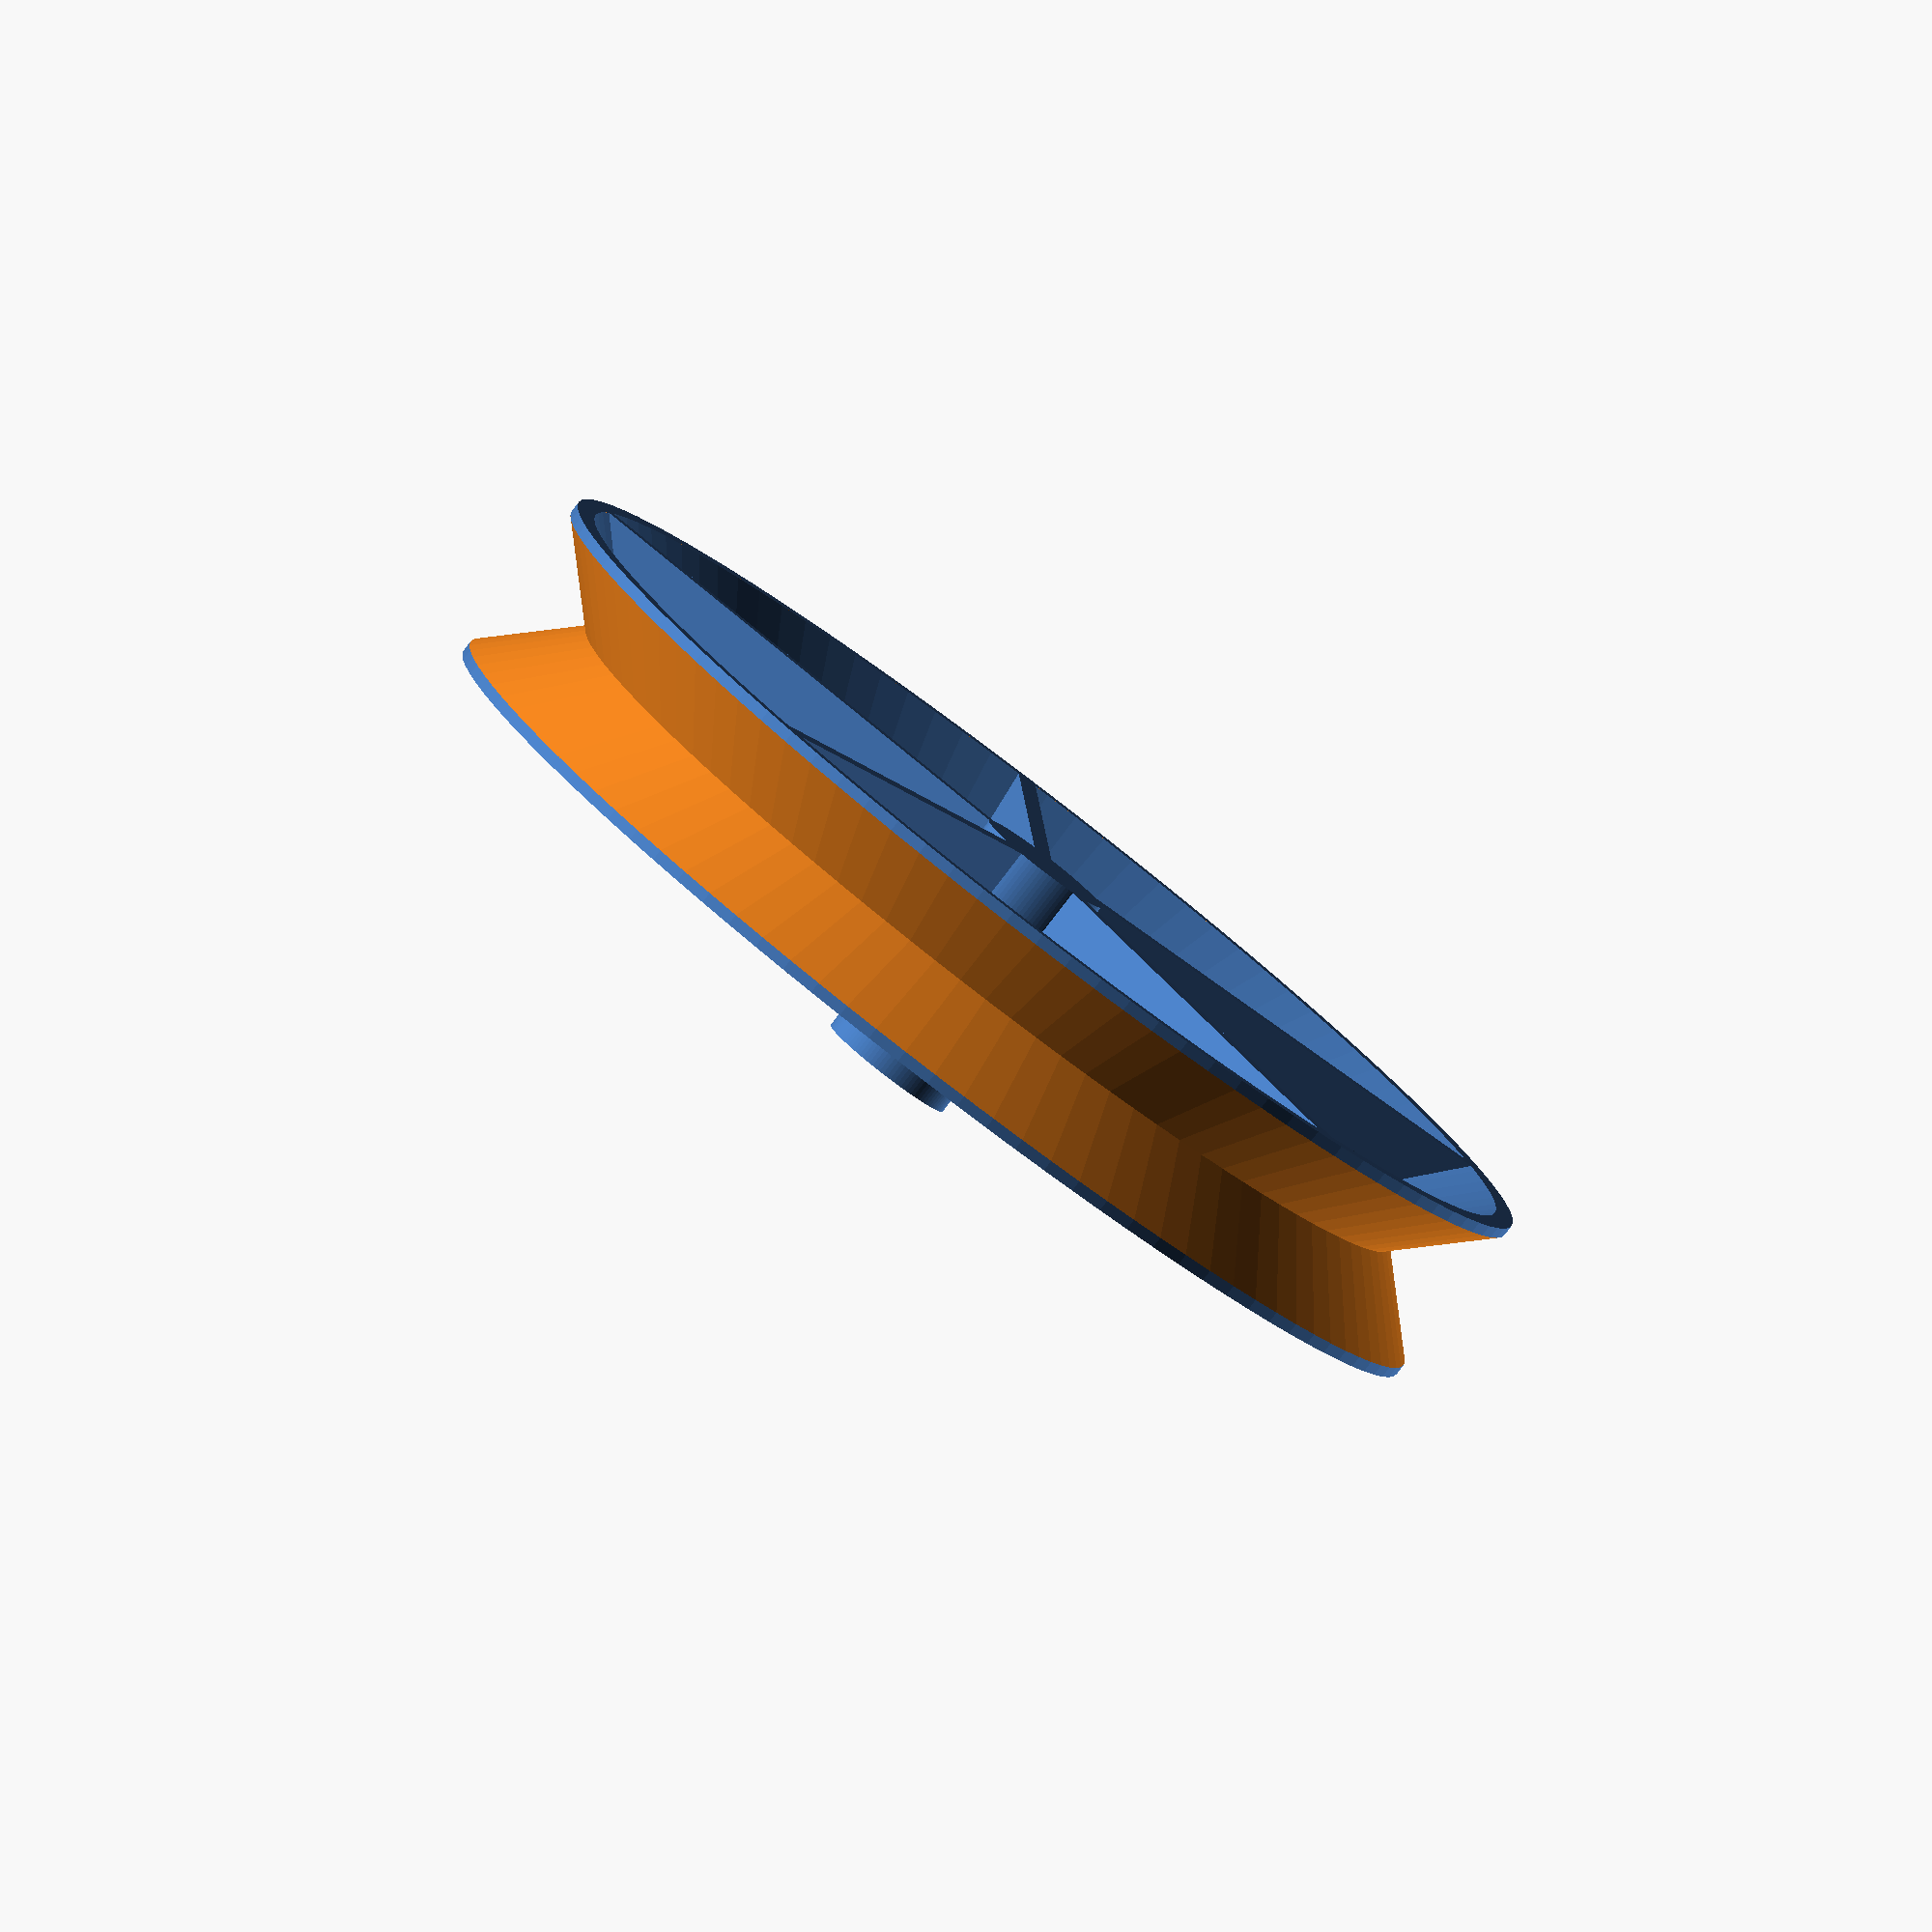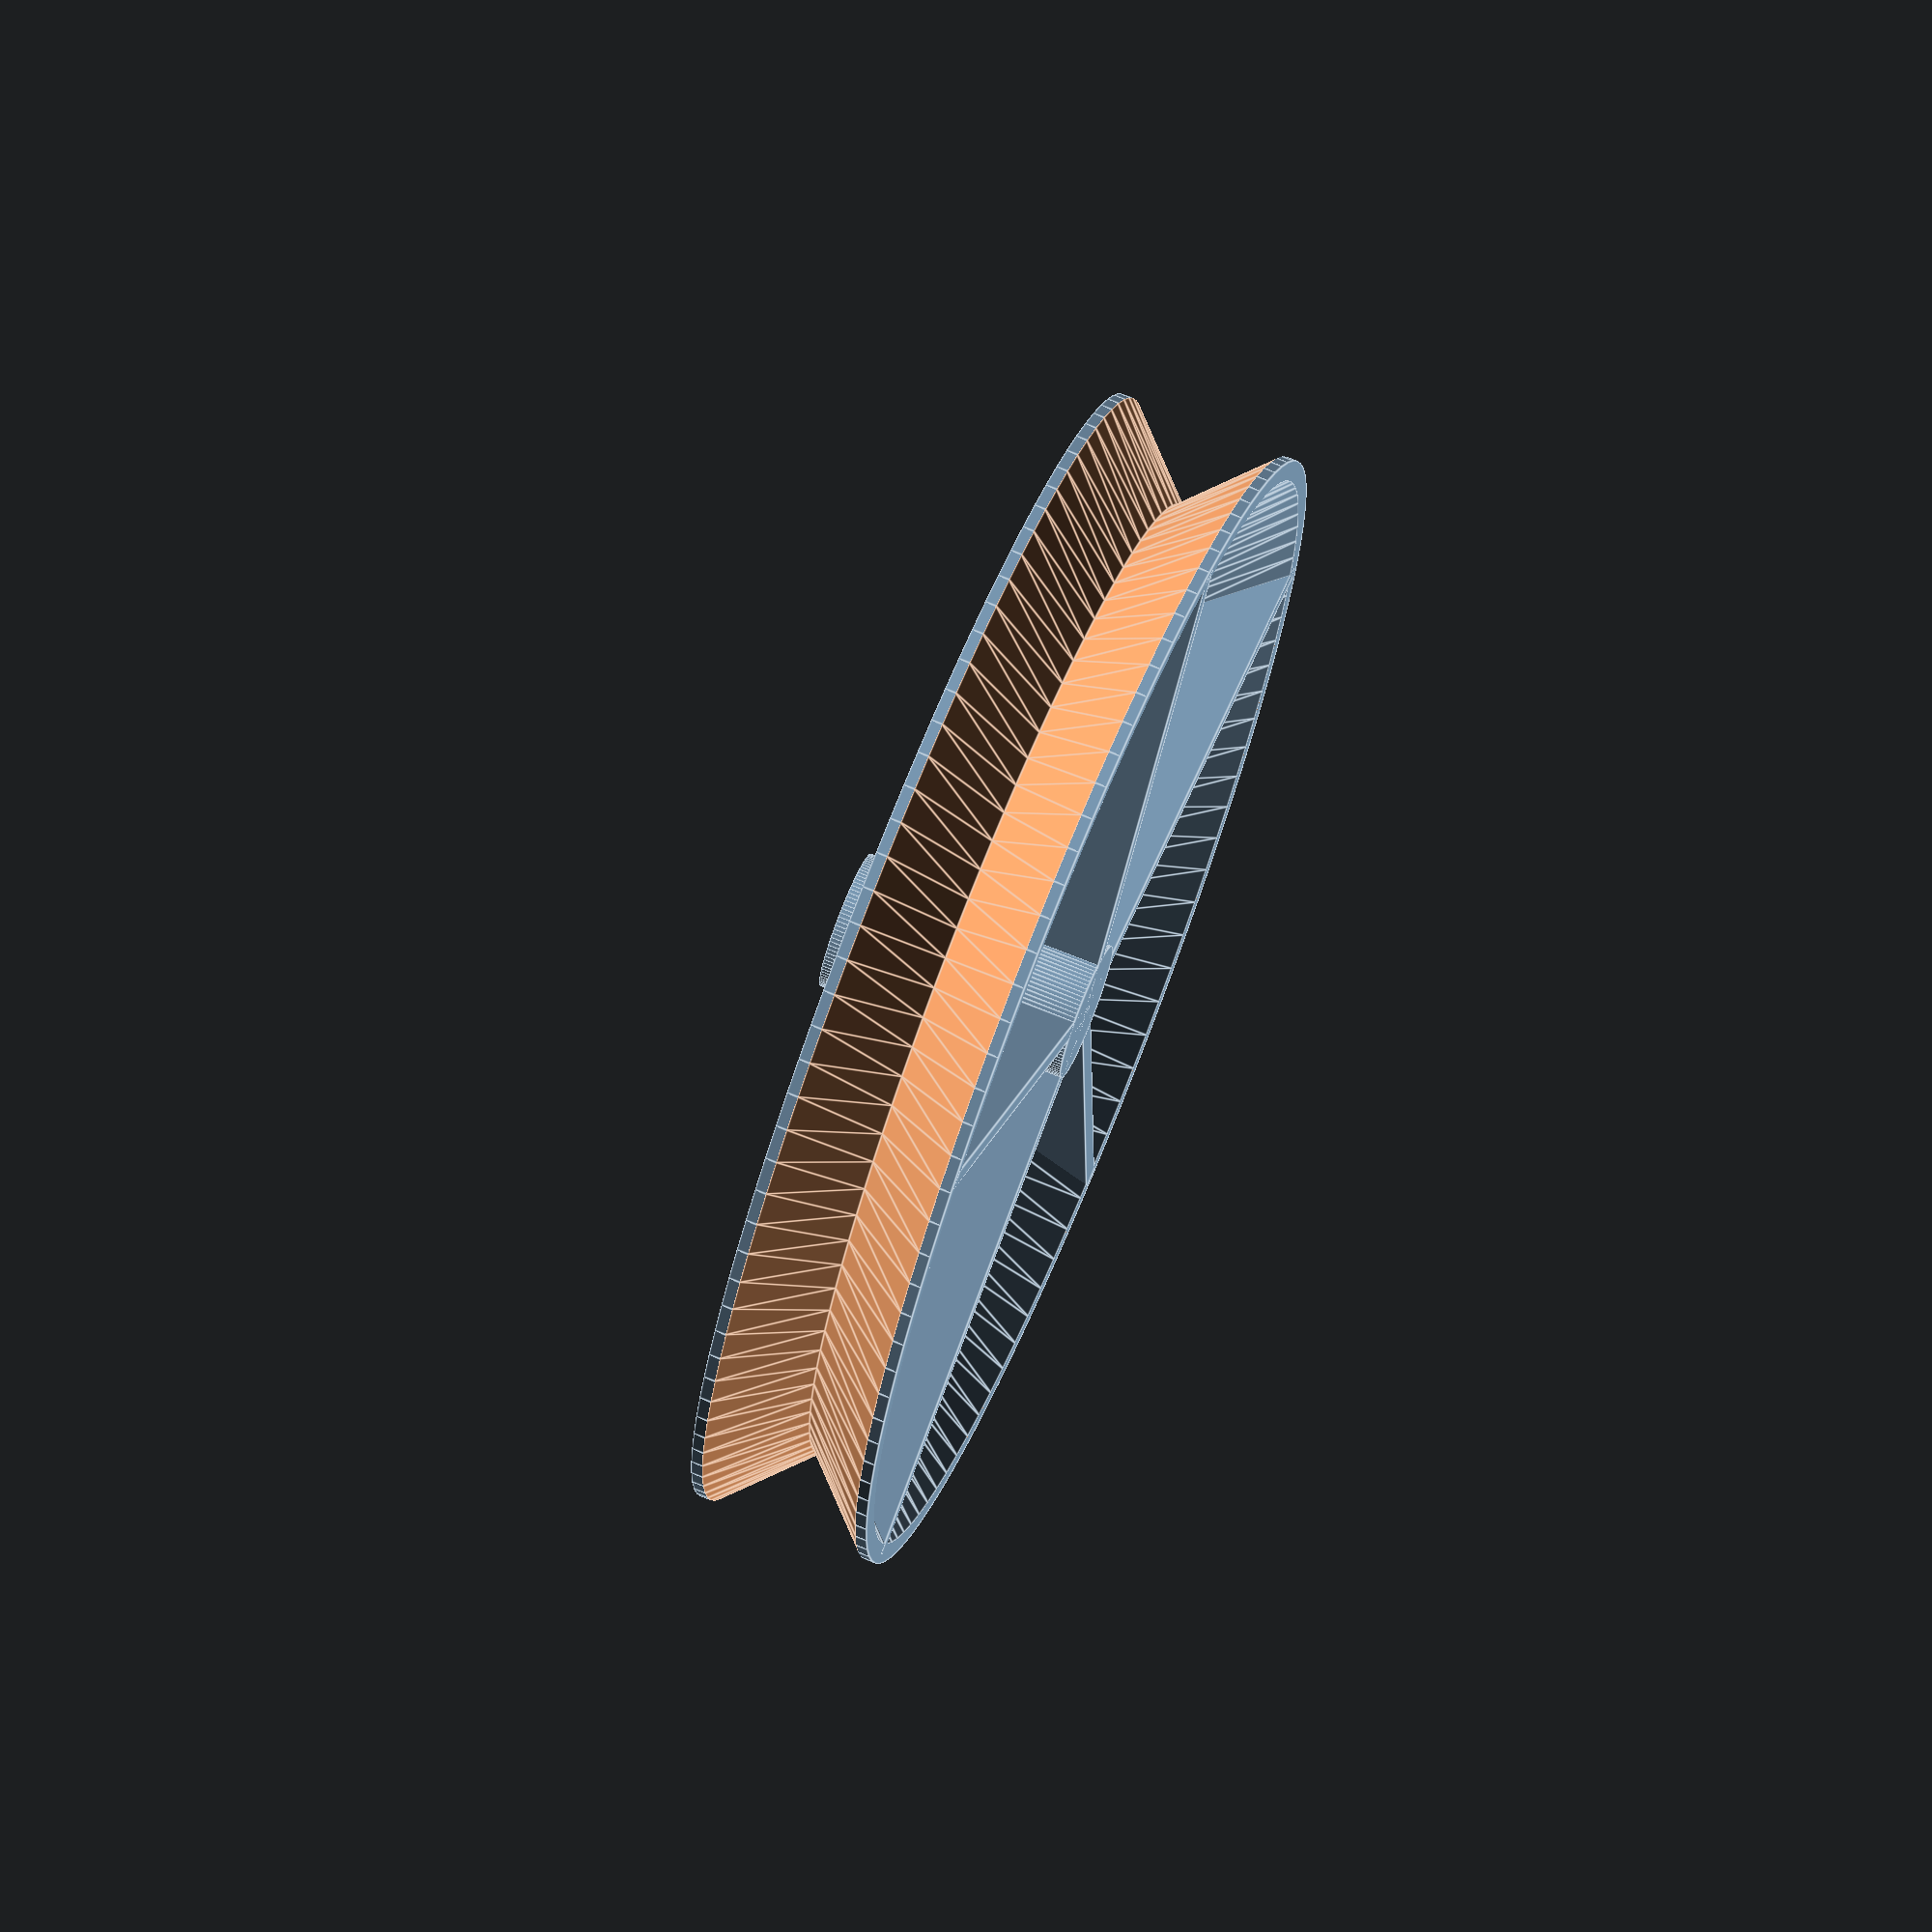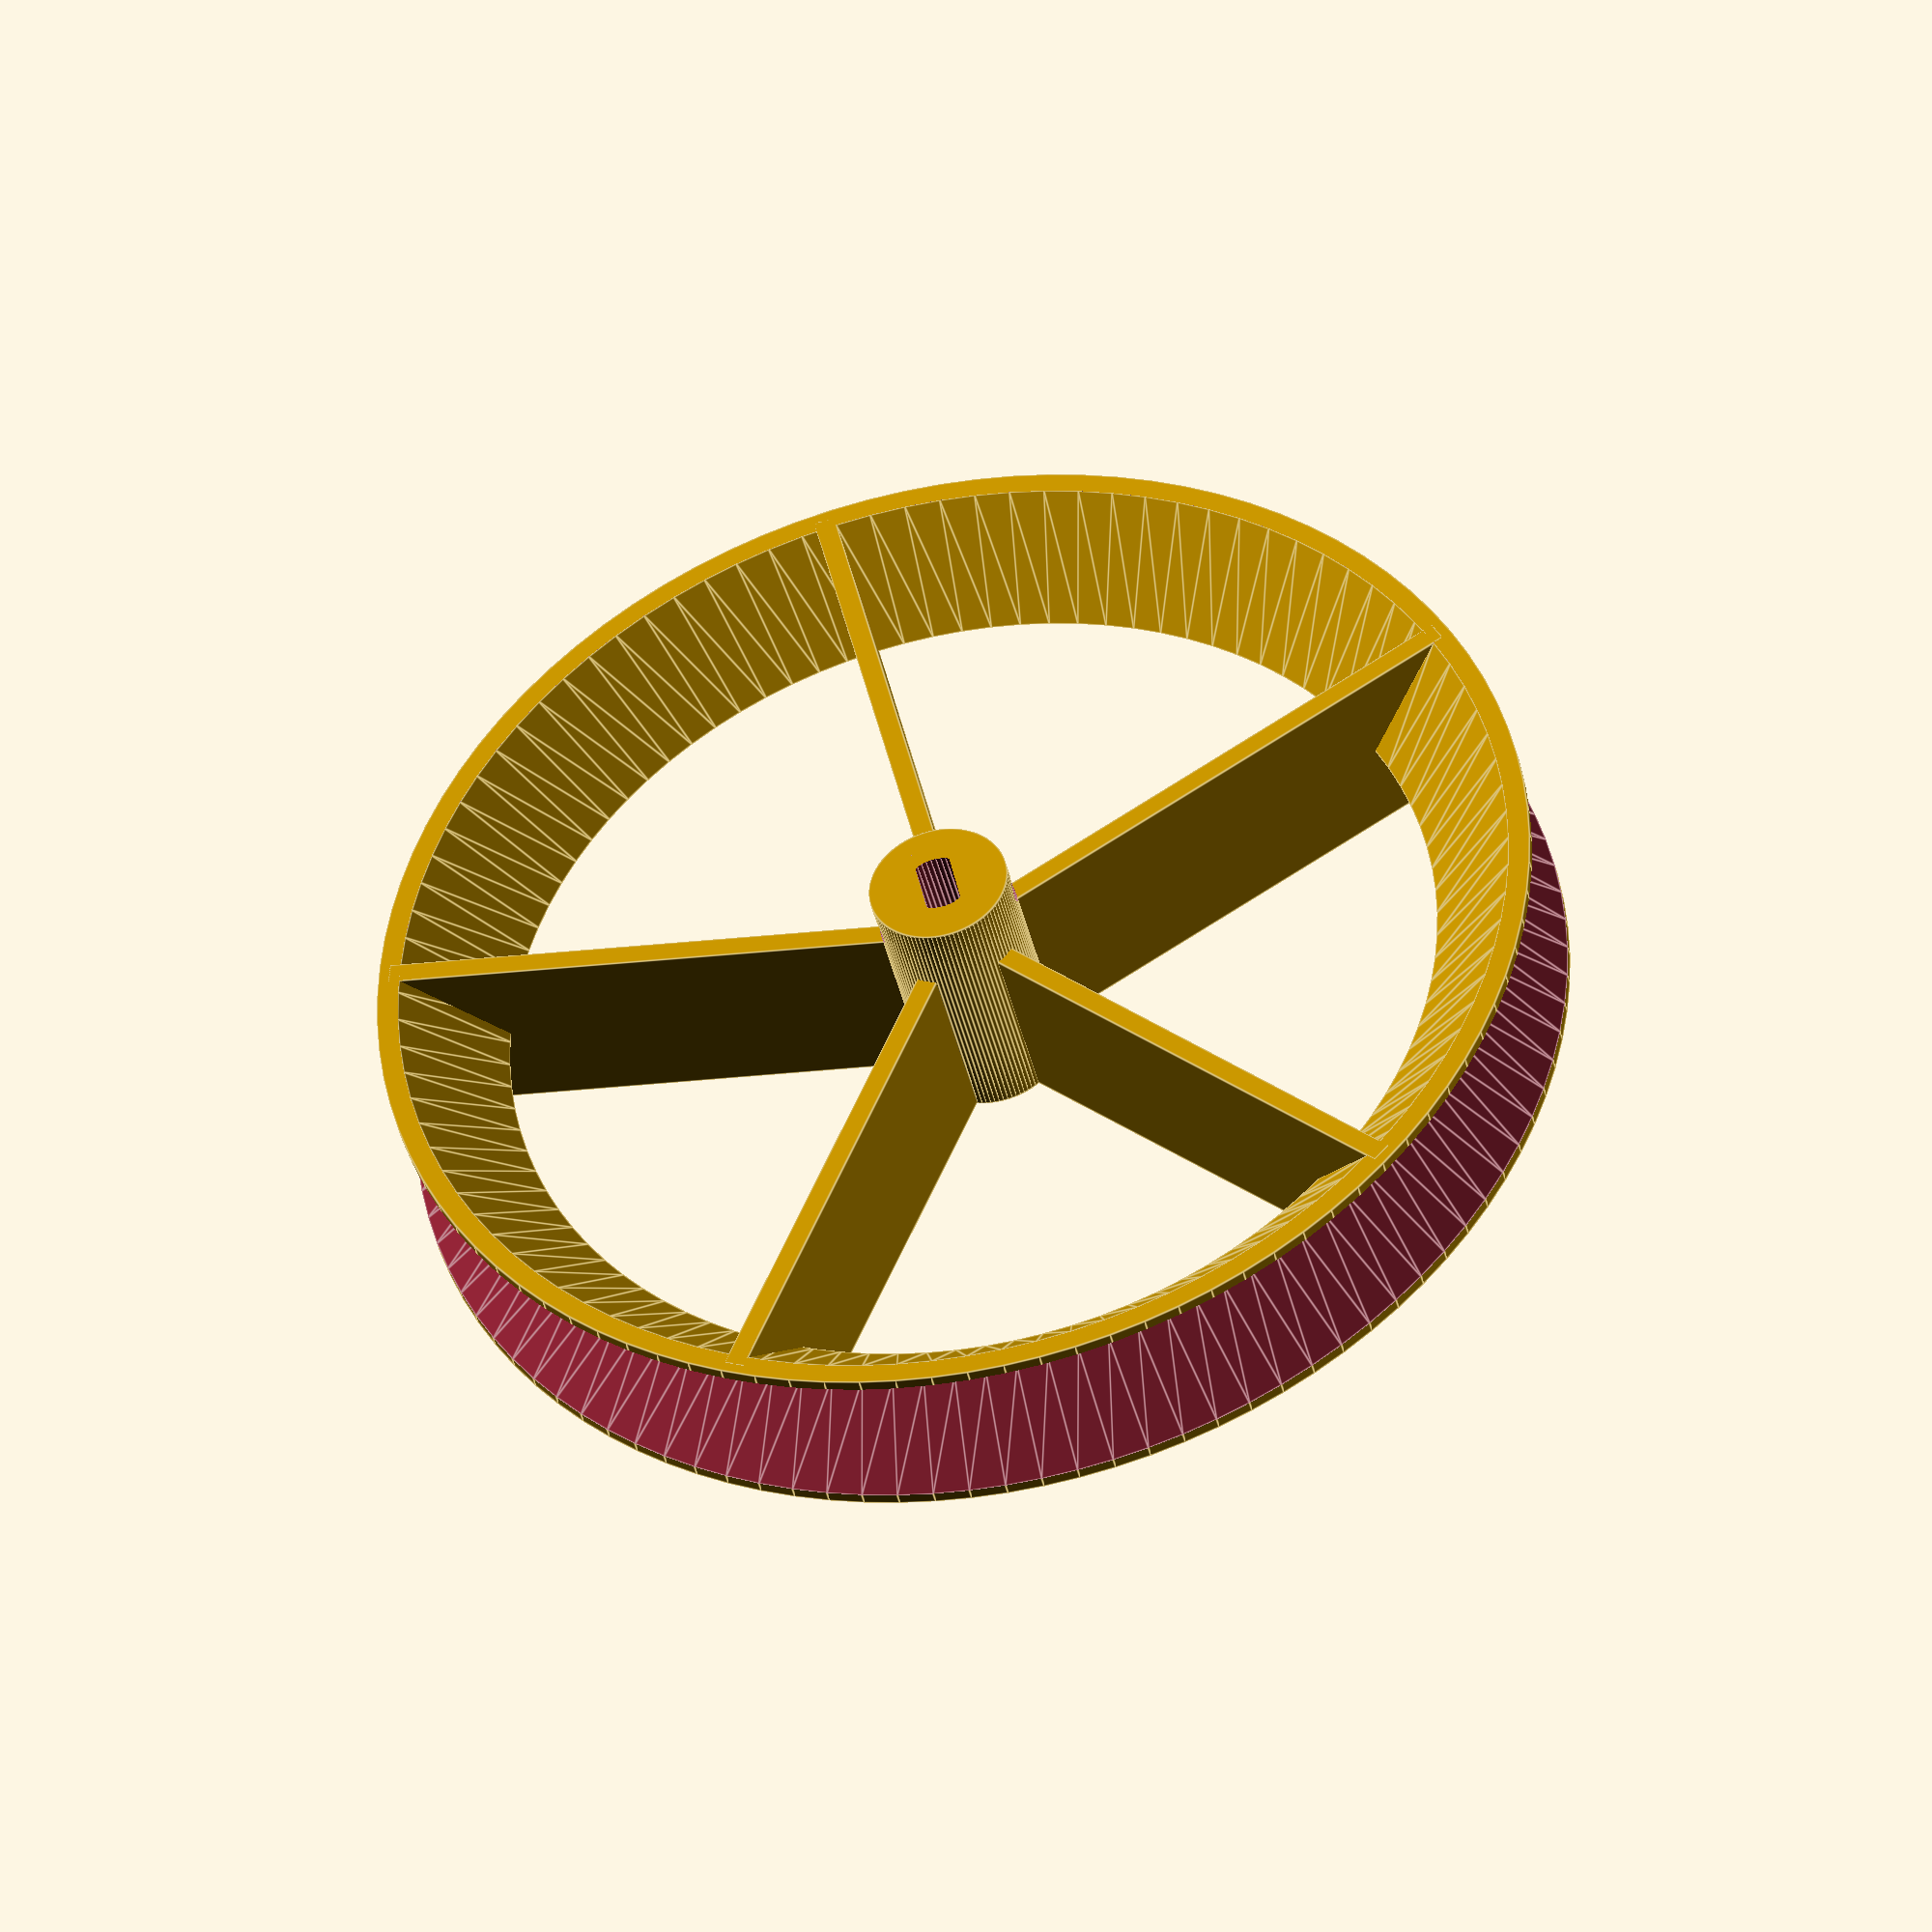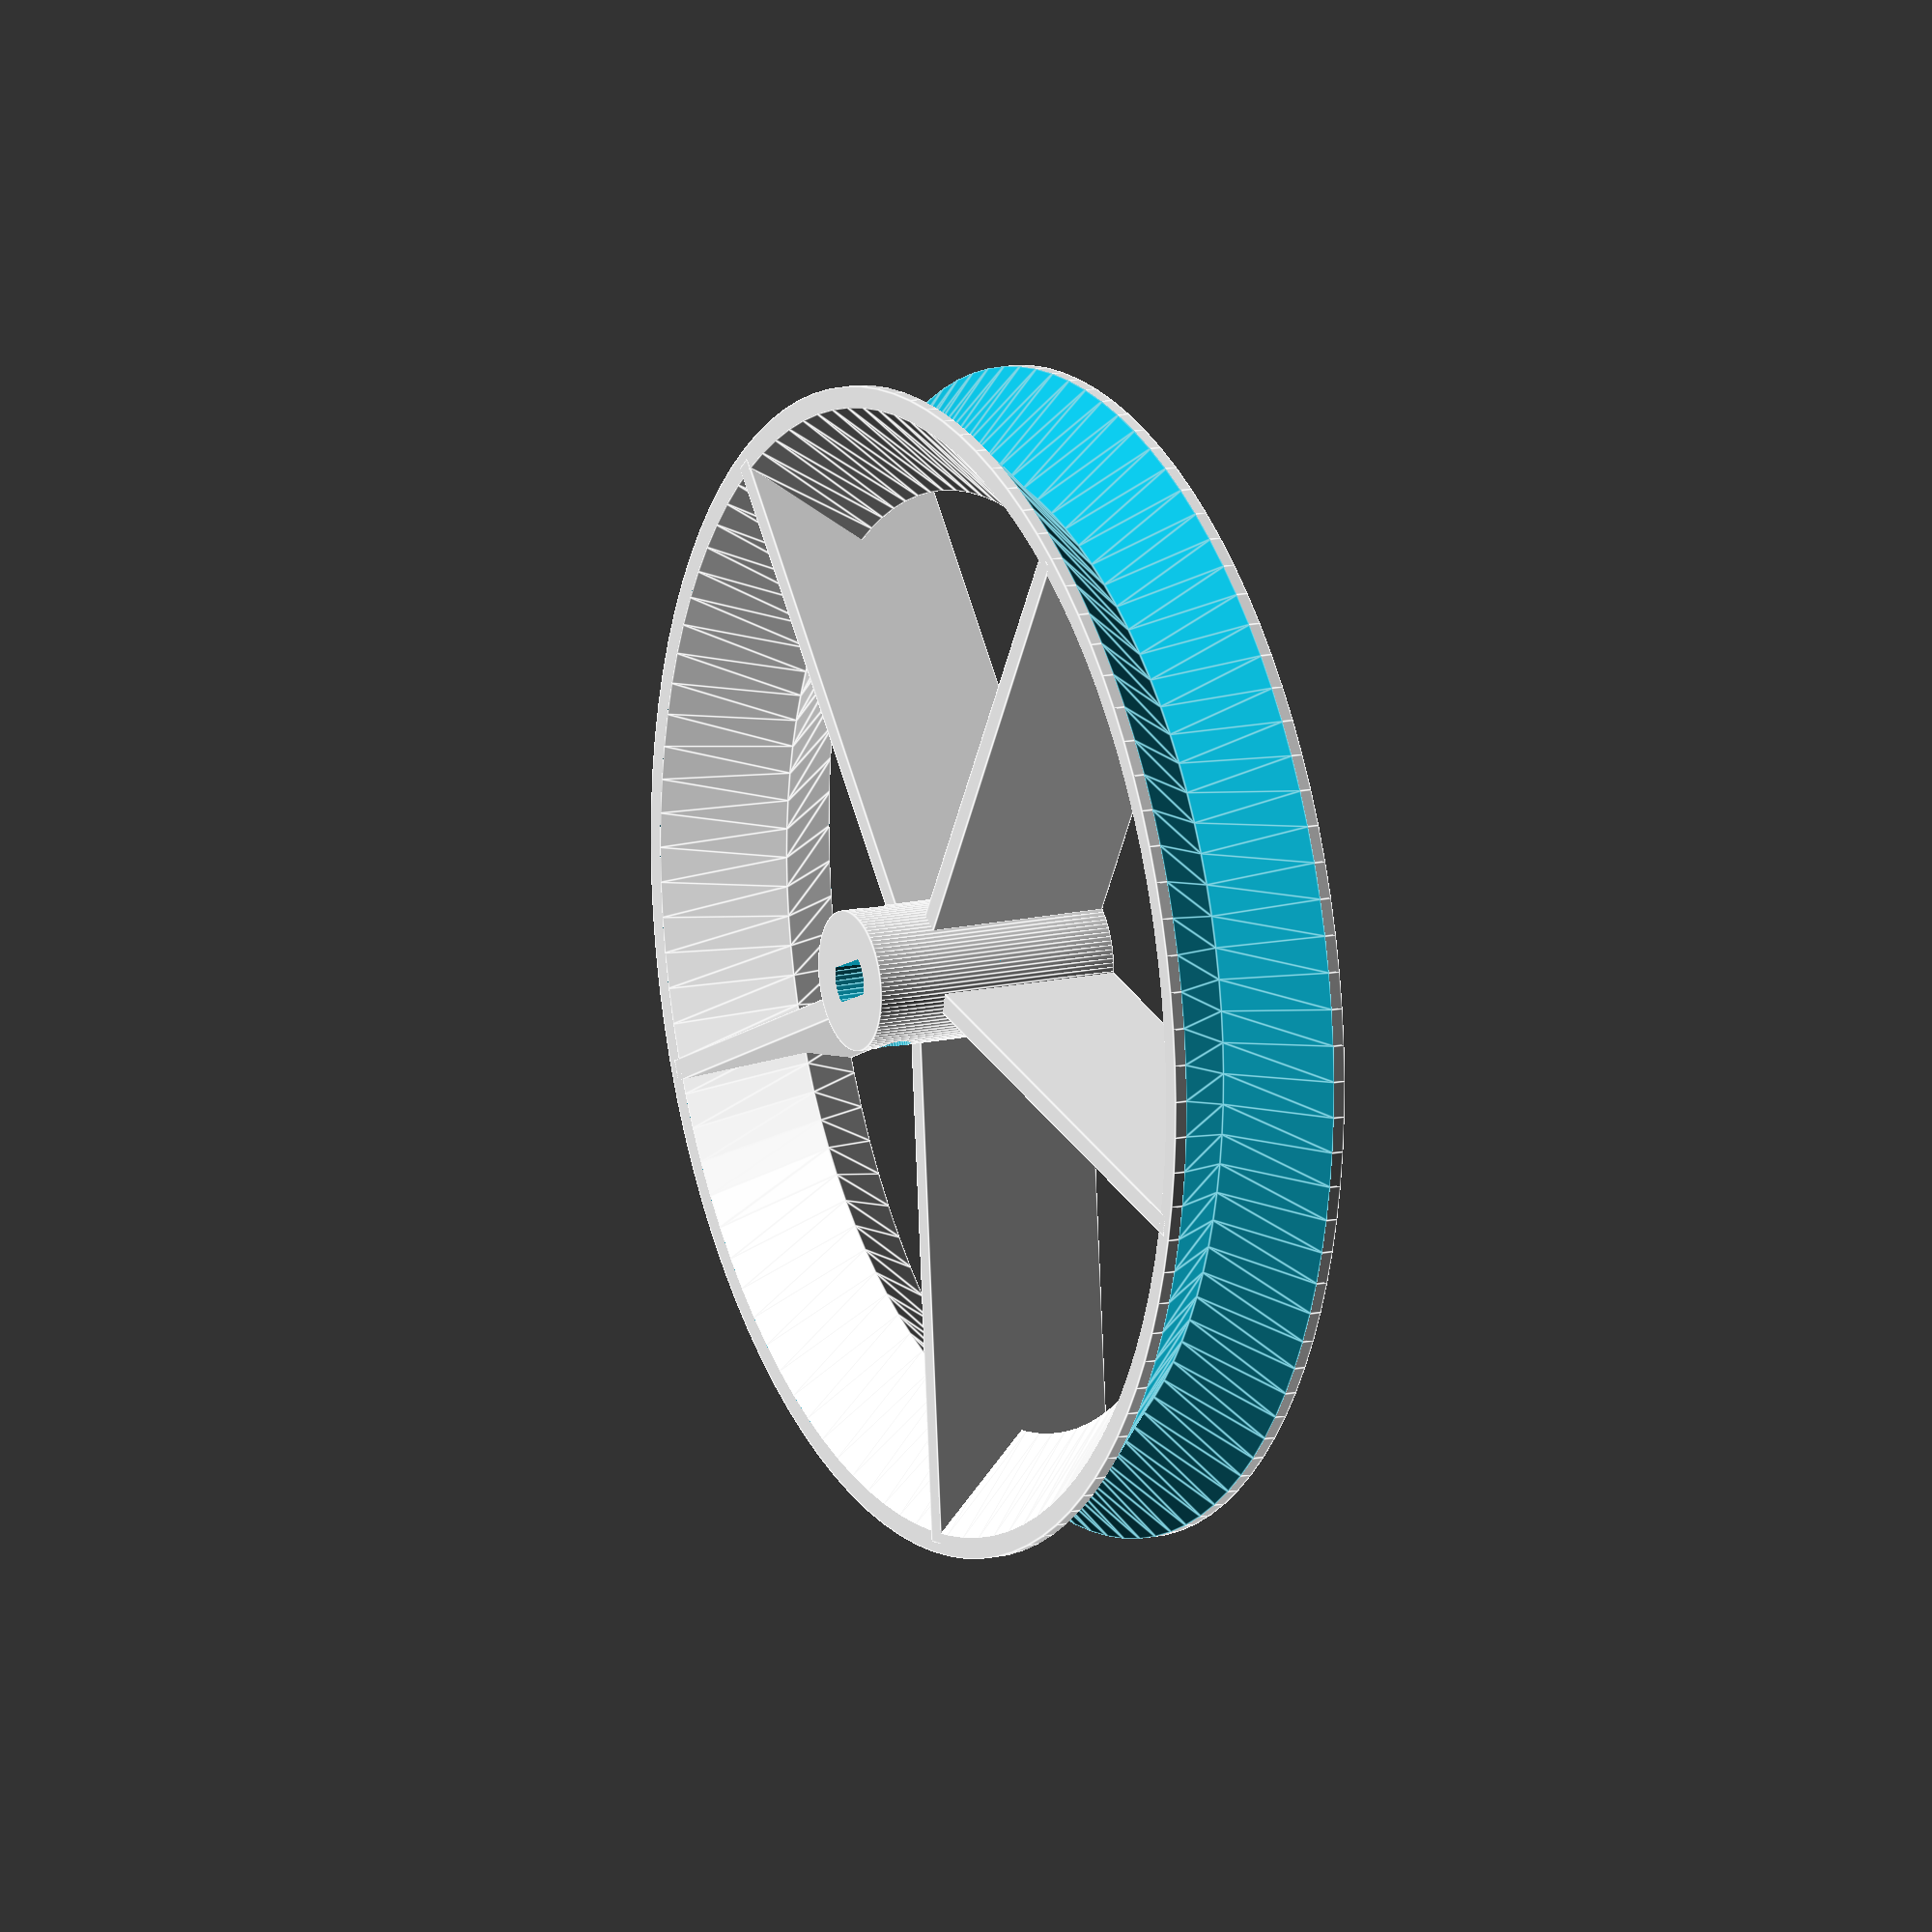
<openscad>
//http://customizer.makerbot.com/docs

/* [Nr.Spokes] */
raggi=5;			//[3:30]
/* [Wheel Diameter] */
wheel_diameter=100;	//[20:0.1:120]
/* [O-ring] */
oring=0;			//[0,1]
/* [Fudge factor] */
fudge_factor = 0;	//[0:10]
height = 16;
/* [Definition] */
fn=100; 			//[50:500]
difference(){
	union()	{
		//rim
        difference () {
            cylinder (r=wheel_diameter / 2, h=height, $fn=fn);
            translate([0,0,-0.1]) cylinder (r=(wheel_diameter / 2)-1.8, h=height + 0.2, $fn=fn);
        }
        // add spokes (circular cut-outs) raggi       
        for(i = [0:raggi]) rotate([0, 0, i * 360 / raggi+1]) translate([-0.9, 0, 0]) cube([1.8, (wheel_diameter/2)-0.9, height]);
		//boss
		cylinder(r=12 / 2, h=height + 6, $fn=fn);
        //profilo interno
        translate([0, 0, 0]) rotate_extrude(convexity=10, $fn=fn) translate([(wheel_diameter / 2)-1.8, height/2, 0]) rotate([0,0,45]) square([height/sqrt(2),height/sqrt(2)],center=true);
	}
	union()	{
		//shaft cutout (shaft with flat)
		translate([0, 0, 0.6]) intersection(){
			cylinder(r=5.5 / 2 + fudge_factor, h=height+6, $fn=fn*2/5); // was 5
			translate([0, 0, height]) cube([3.0 + fudge_factor, height+8, 12], center=true); // was 2.5
		}
		// set screw for M3
		translate([0, 0, height+3]) rotate([90, 0, 90]) cylinder(r=1.5, h=60, center=true, $fn=fn*2/5); // was 1
		//rim groove cutout
		translate([0, 0, height/2]) rotate_extrude(convexity=10, $fn=fn) translate([wheel_diameter / 2, 0, 10]) rotate([0,0,45]) square([(height - 2)/sqrt(2),(height - 2)/sqrt(2)],center=true);
	}
}

// 16 == 10 
// 13 == 8
// 10 == 6
//  6 == 3
</openscad>
<views>
elev=82.9 azim=3.3 roll=142.4 proj=o view=solid
elev=107.6 azim=290.0 roll=68.1 proj=o view=edges
elev=220.9 azim=167.8 roll=167.5 proj=o view=edges
elev=345.1 azim=247.8 roll=63.6 proj=o view=edges
</views>
